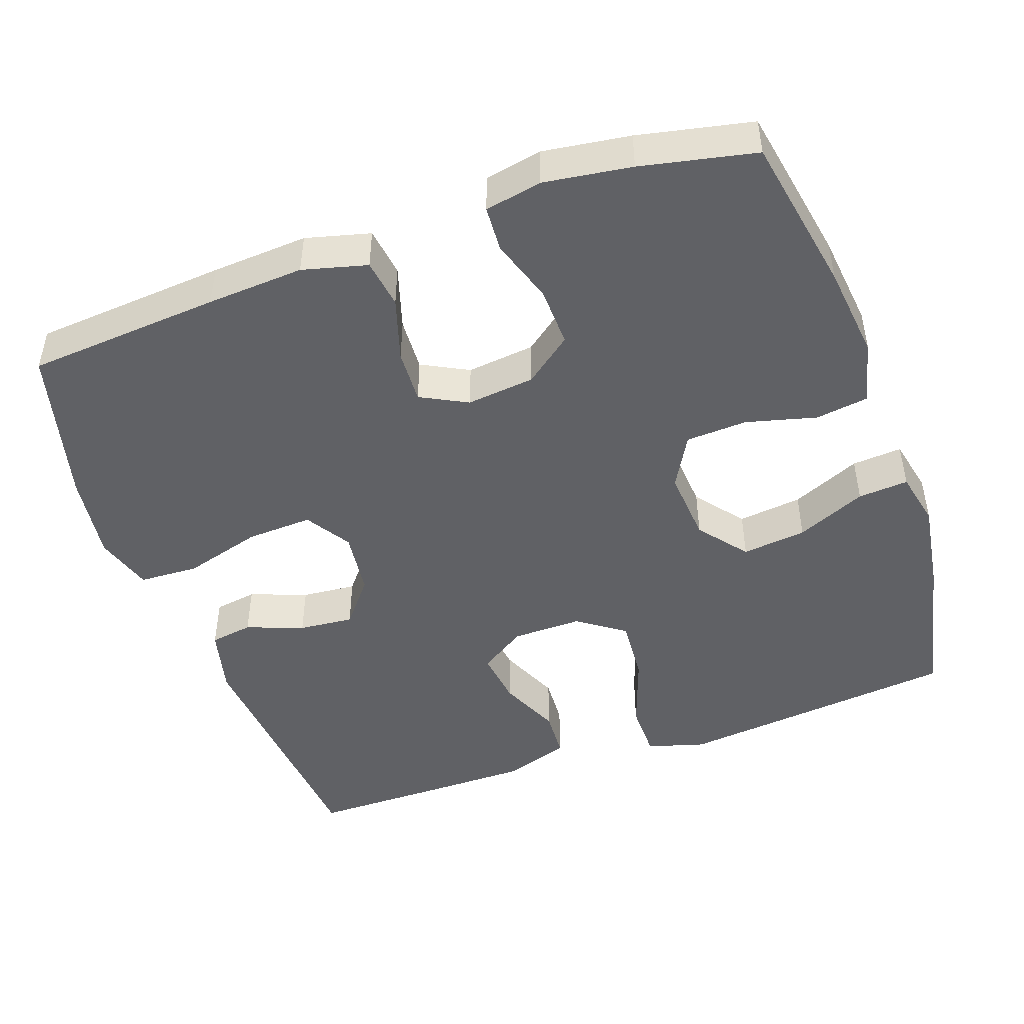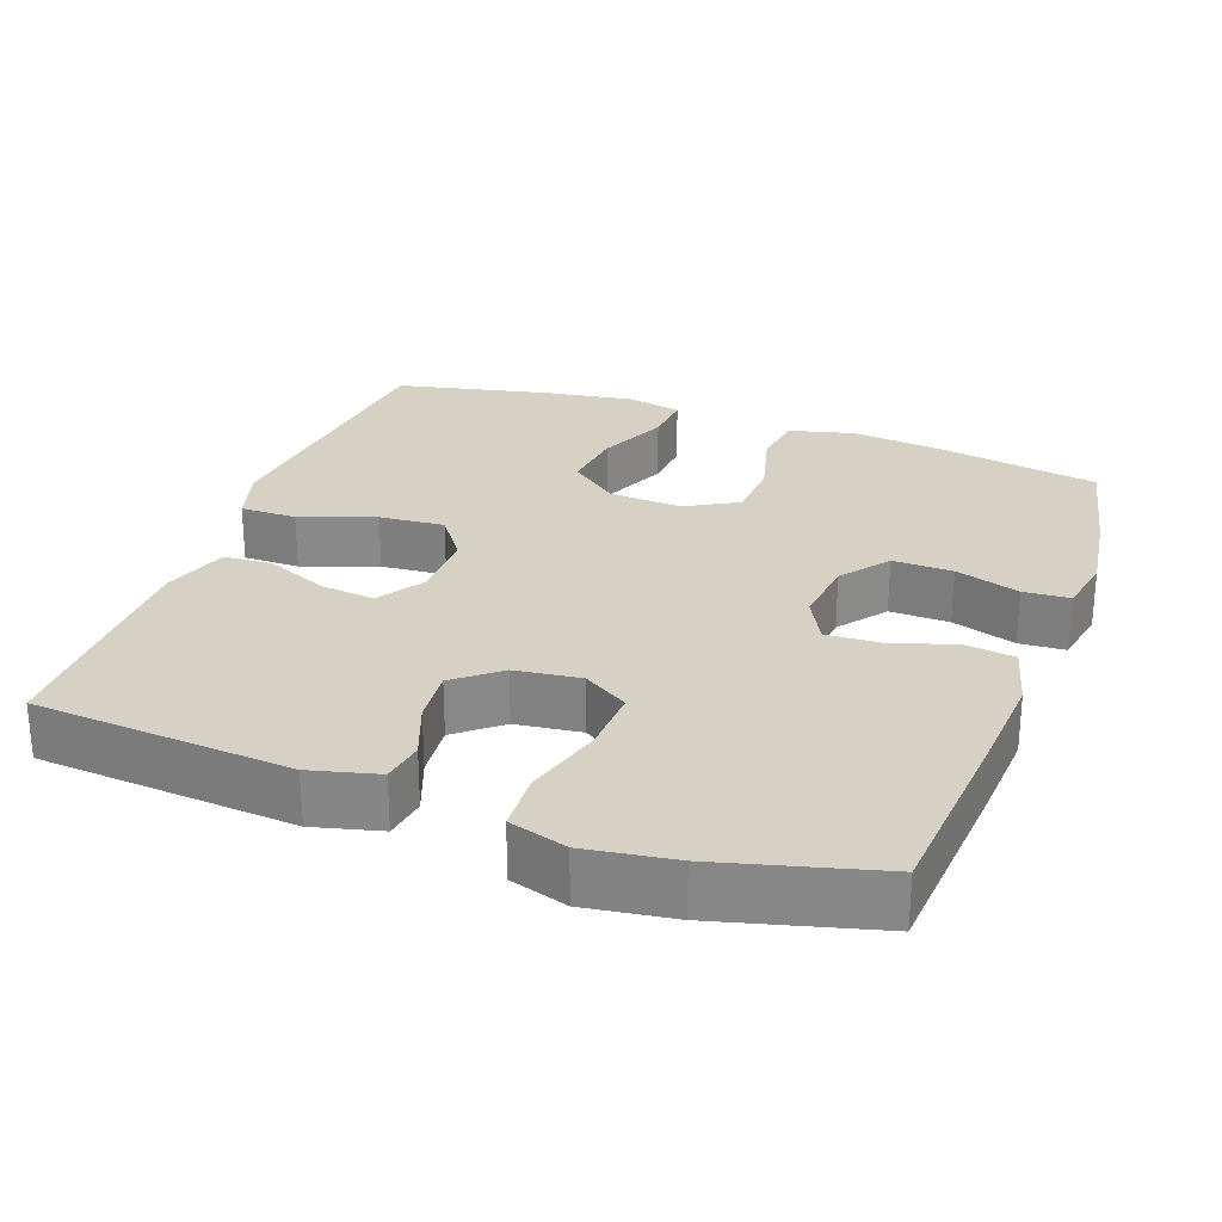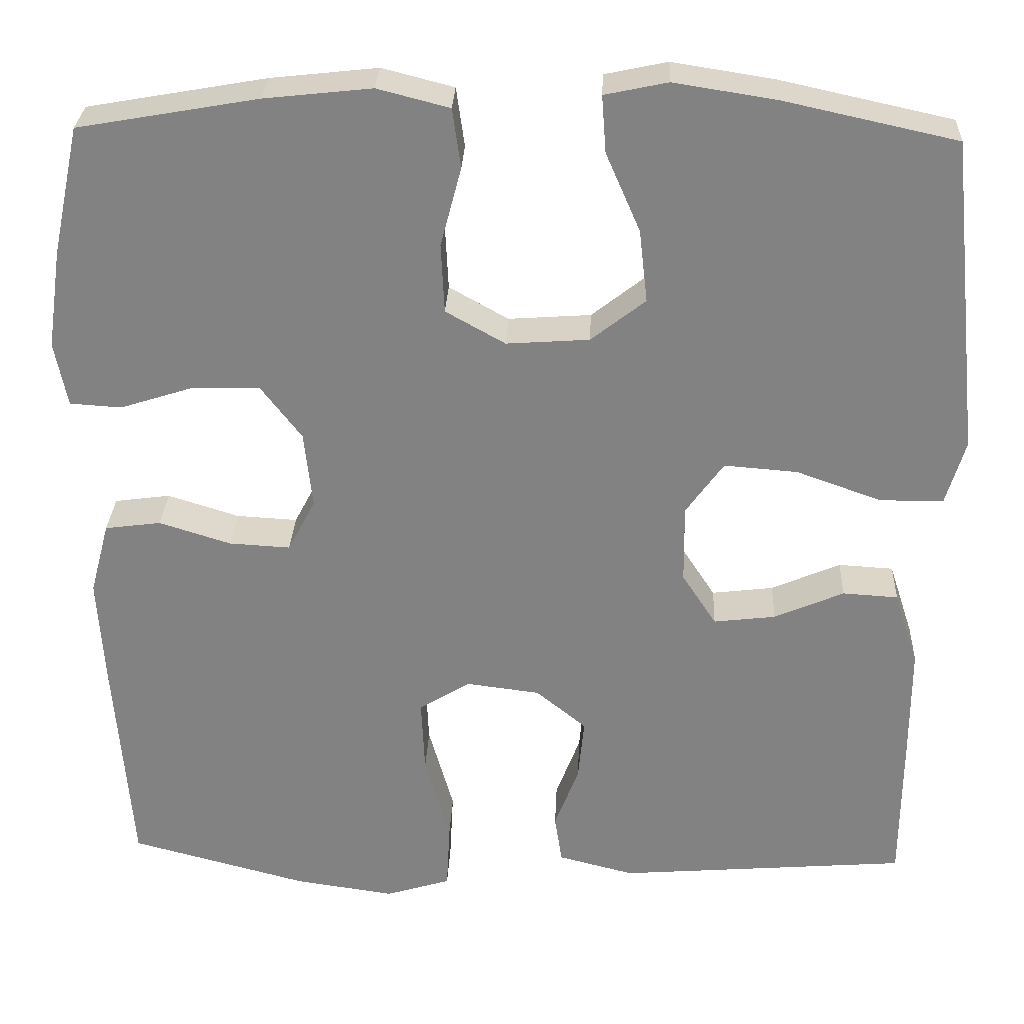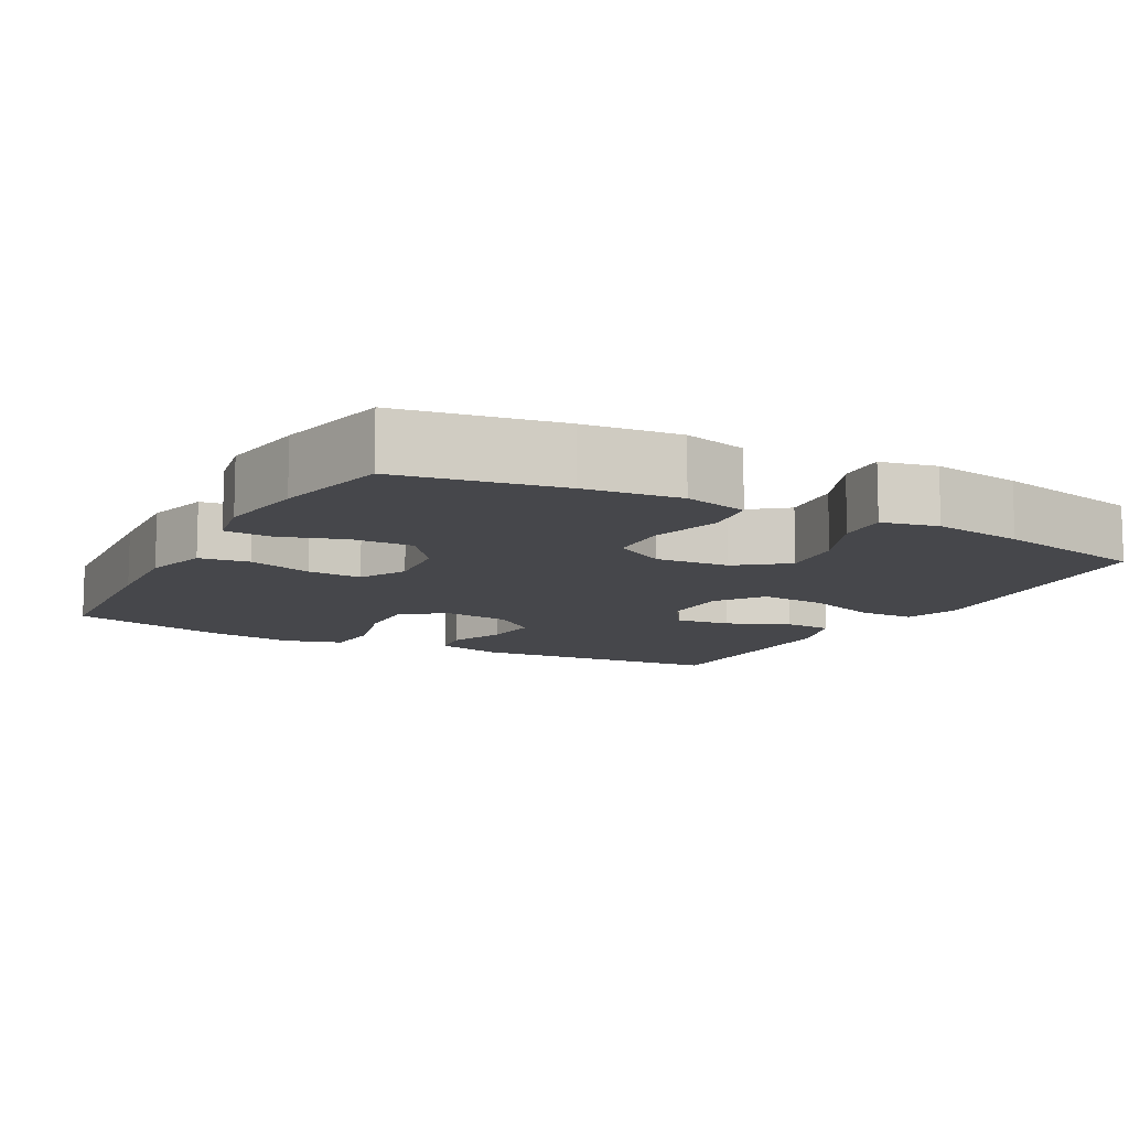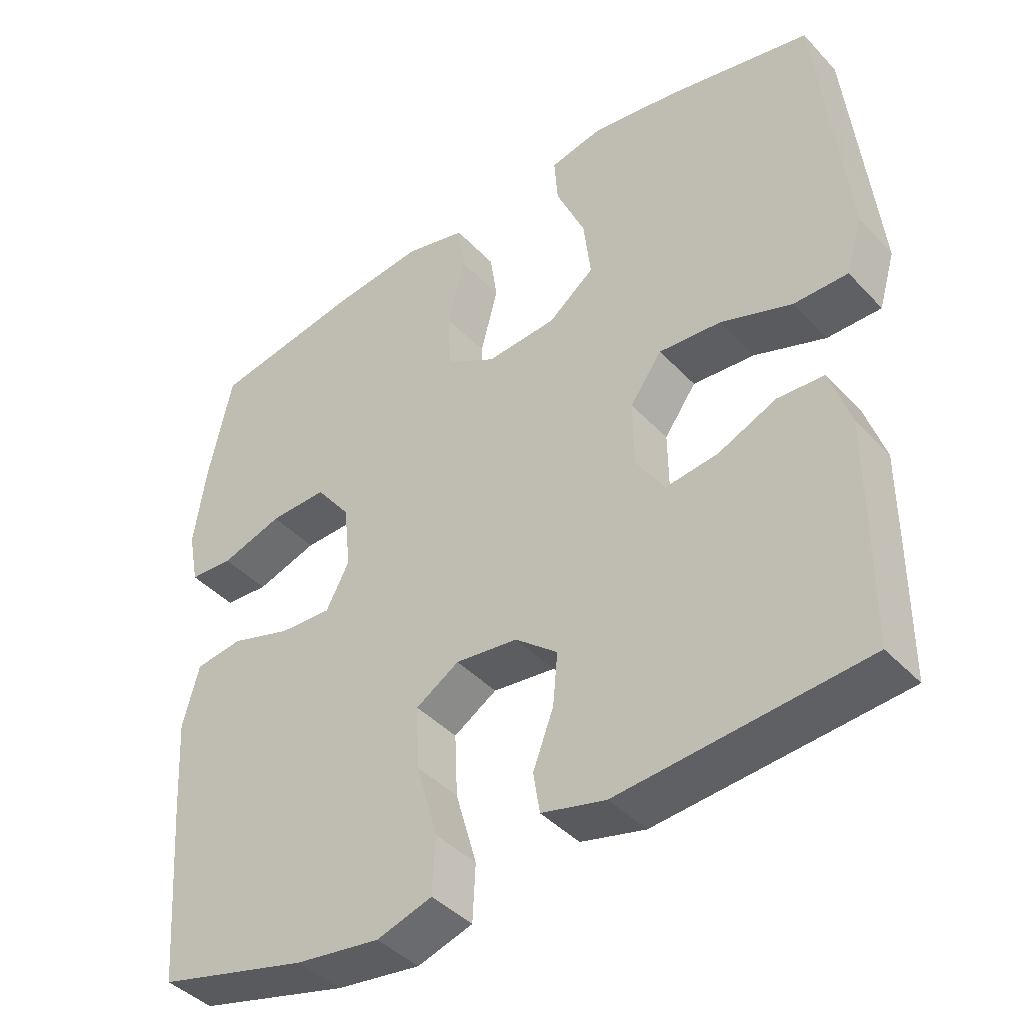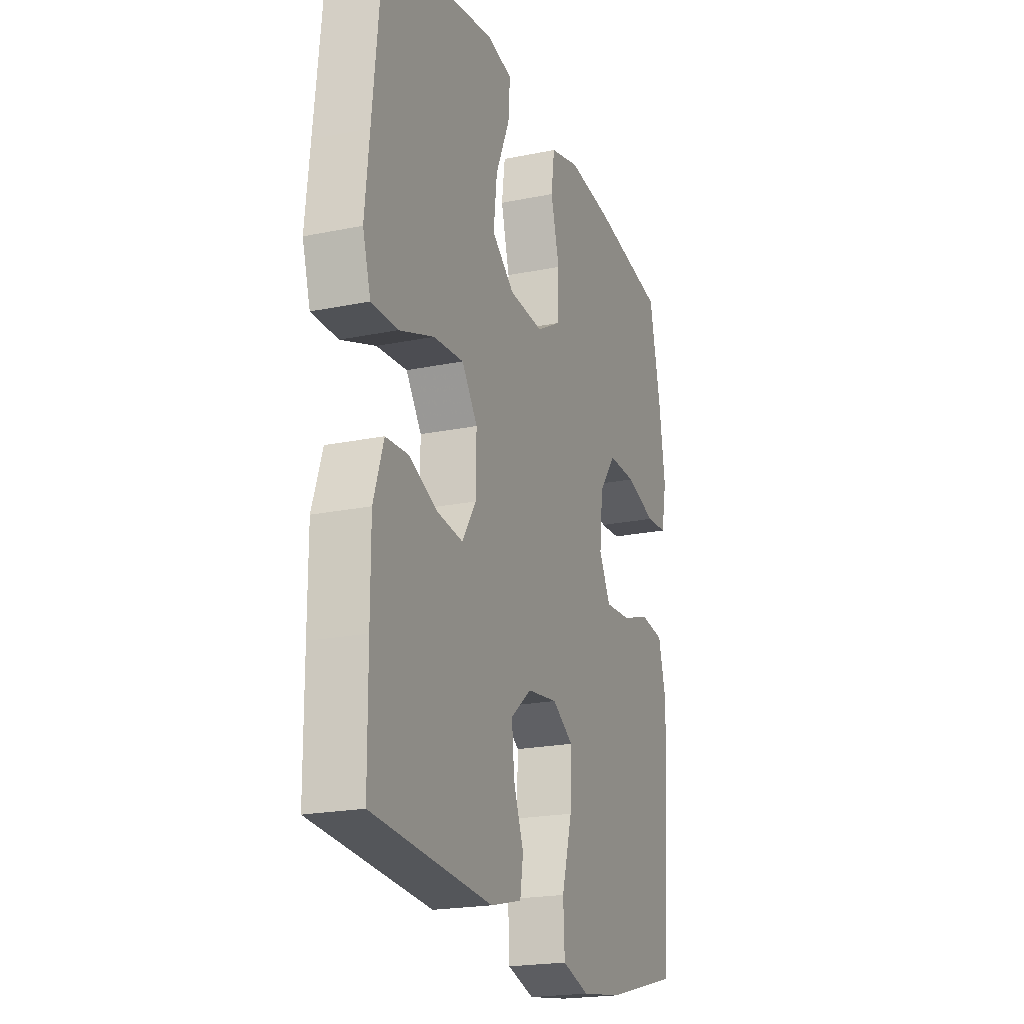
<metadata>
{"format":"obj","ext":"obj","renderer":"f3d","projection":"perspective","resolution":1024,"background":"white","views":[{"elev":-47.1,"azim":-70.3,"up":"+Y"},{"elev":26.9,"azim":-160.0,"up":"+Y"},{"elev":29.0,"azim":2.5,"up":"+Z"},{"elev":-10.8,"azim":-28.5,"up":"+Y"},{"elev":-42.1,"azim":38.9,"up":"+Z"},{"elev":-20.8,"azim":110.4,"up":"+Z"}]}
</metadata>
<code>
v -0.5 0.07 0.5
v -0.285 0.07 0.538
v -0.157 0.07 0.552
v -0.071 0.07 0.53
v -0.061 0.07 0.459
v -0.086 0.07 0.364
v -0.082 0.07 0.281
v -0.011 0.07 0.241
v 0.088 0.07 0.248
v 0.153 0.07 0.299
v 0.143 0.07 0.386
v 0.102 0.07 0.48
v 0.097 0.07 0.548
v 0.172 0.07 0.564
v 0.294 0.07 0.545
v 0.5 0.07 0.5
v 0.527 0.07 0.244
v 0.54 0.07 0.12
v 0.517 0.07 0.042
v 0.441 0.07 0.042
v 0.34 0.07 0.078
v 0.252 0.07 0.085
v 0.207 0.07 0.022
v 0.208 0.07 -0.072
v 0.249 0.07 -0.135
v 0.323 0.07 -0.126
v 0.406 0.07 -0.09
v 0.472 0.07 -0.094
v 0.501 0.07 -0.183
v 0.501 0.07 -0.32
v 0.5 0.07 -0.5
v 0.153 0.07 -0.528
v 0.062 0.07 -0.505
v 0.053 0.07 -0.447
v 0.082 0.07 -0.37
v 0.089 0.07 -0.296
v 0.029 0.07 -0.247
v -0.059 0.07 -0.236
v -0.12 0.07 -0.274
v -0.116 0.07 -0.363
v -0.086 0.07 -0.469
v -0.09 0.07 -0.549
v -0.168 0.07 -0.573
v -0.287 0.07 -0.556
v -0.5 0.07 -0.5
v -0.52 0.07 -0.238
v -0.528 0.07 -0.107
v -0.505 0.07 -0.02
v -0.438 0.07 -0.011
v -0.352 0.07 -0.038
v -0.279 0.07 -0.042
v -0.246 0.07 0.021
v -0.256 0.07 0.113
v -0.305 0.07 0.177
v -0.386 0.07 0.175
v -0.473 0.07 0.147
v -0.535 0.07 0.151
v -0.55 0.07 0.228
v -0.533 0.07 0.346
v -0.5 0 0.5
v -0.285 0 0.538
v -0.157 0 0.552
v -0.071 0 0.53
v -0.061 0 0.459
v -0.086 0 0.364
v -0.082 0 0.281
v -0.011 0 0.241
v 0.088 0 0.248
v 0.153 0 0.299
v 0.143 0 0.386
v 0.102 0 0.48
v 0.097 0 0.548
v 0.172 0 0.564
v 0.294 0 0.545
v 0.5 0 0.5
v 0.527 0 0.244
v 0.54 0 0.12
v 0.517 0 0.042
v 0.441 0 0.042
v 0.34 0 0.078
v 0.252 0 0.085
v 0.207 0 0.022
v 0.208 0 -0.072
v 0.249 0 -0.135
v 0.323 0 -0.126
v 0.406 0 -0.09
v 0.472 0 -0.094
v 0.501 0 -0.183
v 0.501 0 -0.32
v 0.5 0 -0.5
v 0.153 0 -0.528
v 0.062 0 -0.505
v 0.053 0 -0.447
v 0.082 0 -0.37
v 0.089 0 -0.296
v 0.029 0 -0.247
v -0.059 0 -0.236
v -0.12 0 -0.274
v -0.116 0 -0.363
v -0.086 0 -0.469
v -0.09 0 -0.549
v -0.168 0 -0.573
v -0.287 0 -0.556
v -0.5 0 -0.5
v -0.52 0 -0.238
v -0.528 0 -0.107
v -0.505 0 -0.02
v -0.438 0 -0.011
v -0.352 0 -0.038
v -0.279 0 -0.042
v -0.246 0 0.021
v -0.256 0 0.113
v -0.305 0 0.177
v -0.386 0 0.175
v -0.473 0 0.147
v -0.535 0 0.151
v -0.55 0 0.228
v -0.533 0 0.346
f 4 5 6
f 3 4 6
f 2 3 6
f 1 2 6
f 59 1 6
f 58 59 6
f 57 58 6
f 56 57 6
f 55 56 6
f 54 55 6 7
f 53 54 7 8
f 52 53 8 9
f 51 52 9
f 48 49 50
f 47 48 50
f 46 47 50
f 45 46 50
f 44 45 50
f 43 44 50
f 42 43 50
f 41 42 50
f 40 41 50
f 39 40 50 51
f 51 9 10
f 39 51 10
f 38 39 10
f 33 34 35
f 32 33 35
f 31 32 35
f 30 31 35
f 29 30 35
f 28 29 35
f 27 28 35
f 26 27 35
f 25 26 35 36
f 24 25 36 37
f 19 20 21
f 18 19 21
f 17 18 21
f 16 17 21
f 15 16 21
f 14 15 21
f 13 14 21
f 12 13 21
f 11 12 21
f 10 11 21 22
f 37 38 10
f 24 37 10
f 23 24 10
f 10 22 23
f 65 64 63
f 65 63 62
f 65 62 61
f 65 61 60
f 65 60 118
f 65 118 117
f 65 117 116
f 65 116 115
f 65 115 114
f 66 65 114 113
f 67 66 113 112
f 68 67 112 111
f 68 111 110
f 109 108 107
f 109 107 106
f 109 106 105
f 109 105 104
f 109 104 103
f 109 103 102
f 109 102 101
f 109 101 100
f 109 100 99
f 110 109 99 98
f 69 68 110
f 69 110 98
f 69 98 97
f 94 93 92
f 94 92 91
f 94 91 90
f 94 90 89
f 94 89 88
f 94 88 87
f 94 87 86
f 94 86 85
f 95 94 85 84
f 96 95 84 83
f 80 79 78
f 80 78 77
f 80 77 76
f 80 76 75
f 80 75 74
f 80 74 73
f 80 73 72
f 80 72 71
f 80 71 70
f 81 80 70 69
f 69 97 96
f 69 96 83
f 69 83 82
f 82 81 69
f 1 60 61 2
f 2 61 62 3
f 3 62 63 4
f 4 63 64 5
f 5 64 65 6
f 6 65 66 7
f 7 66 67 8
f 8 67 68 9
f 9 68 69 10
f 10 69 70 11
f 11 70 71 12
f 12 71 72 13
f 13 72 73 14
f 14 73 74 15
f 15 74 75 16
f 16 75 76 17
f 17 76 77 18
f 18 77 78 19
f 19 78 79 20
f 20 79 80 21
f 21 80 81 22
f 22 81 82 23
f 23 82 83 24
f 24 83 84 25
f 25 84 85 26
f 26 85 86 27
f 27 86 87 28
f 28 87 88 29
f 29 88 89 30
f 30 89 90 31
f 31 90 91 32
f 32 91 92 33
f 33 92 93 34
f 34 93 94 35
f 35 94 95 36
f 36 95 96 37
f 37 96 97 38
f 38 97 98 39
f 39 98 99 40
f 40 99 100 41
f 41 100 101 42
f 42 101 102 43
f 43 102 103 44
f 44 103 104 45
f 45 104 105 46
f 46 105 106 47
f 47 106 107 48
f 48 107 108 49
f 49 108 109 50
f 50 109 110 51
f 51 110 111 52
f 52 111 112 53
f 53 112 113 54
f 54 113 114 55
f 55 114 115 56
f 56 115 116 57
f 57 116 117 58
f 58 117 118 59
f 59 118 60 1

</code>
